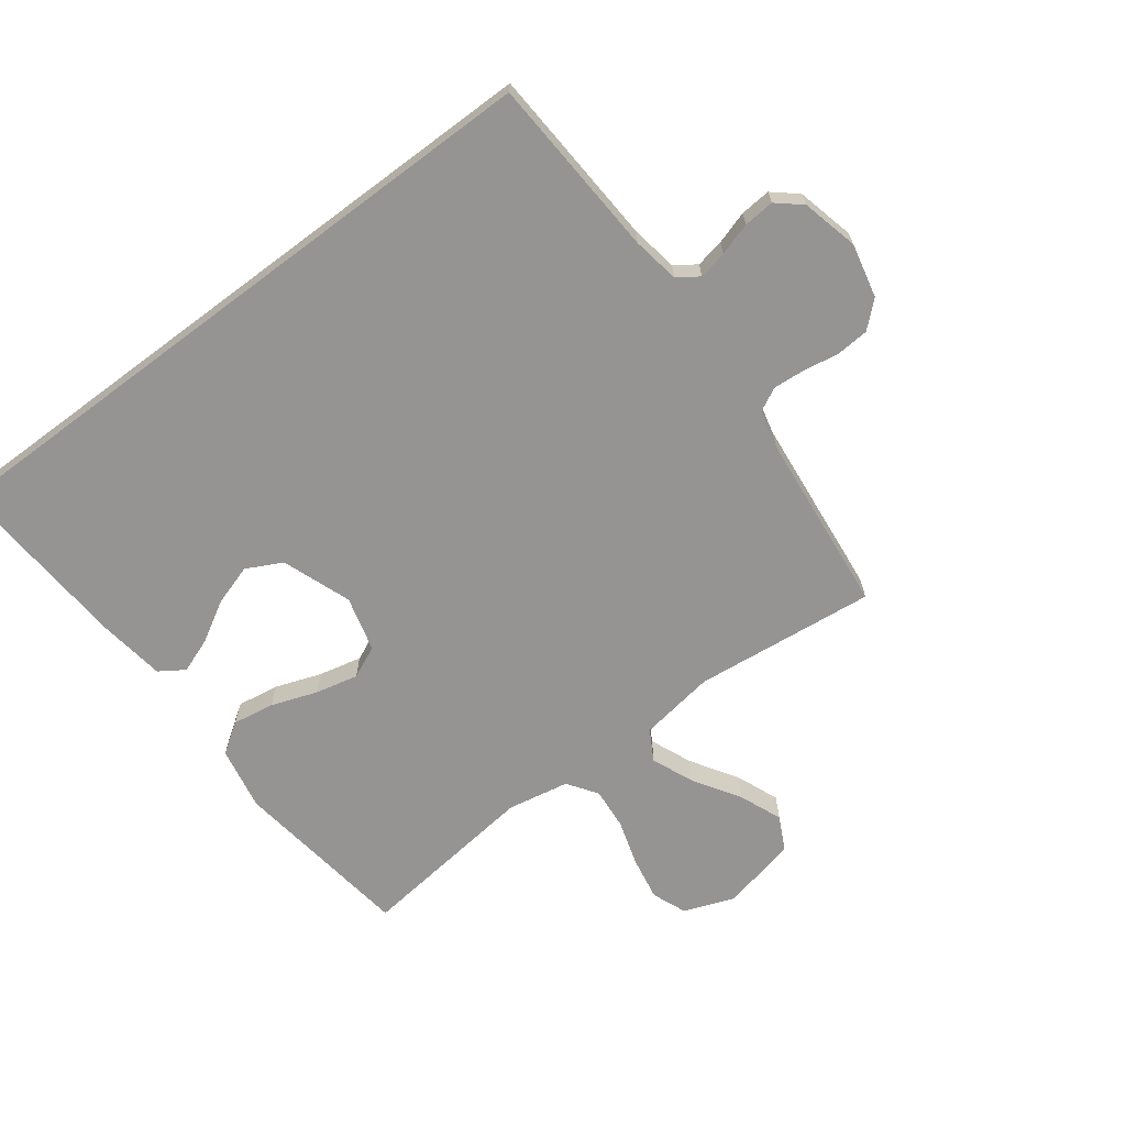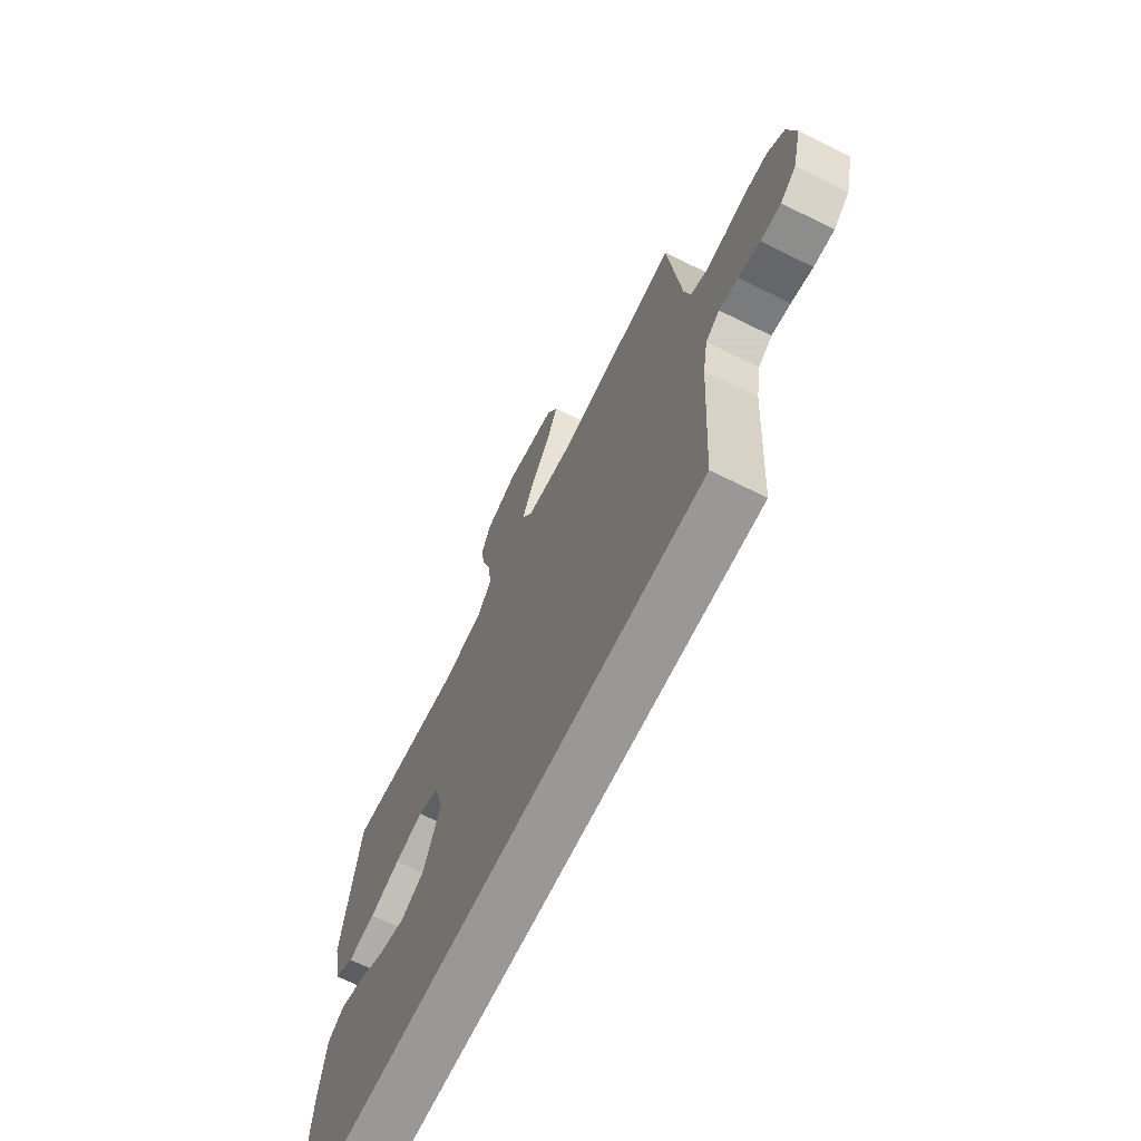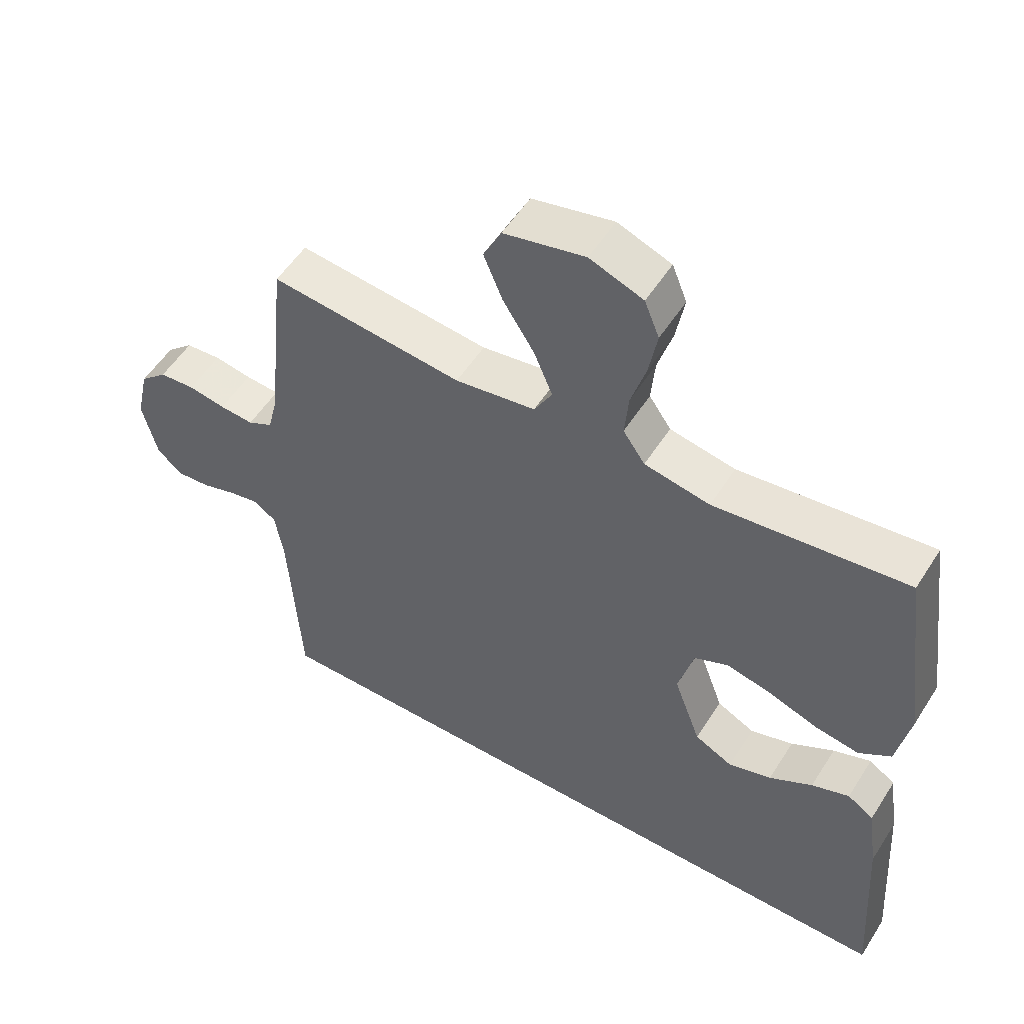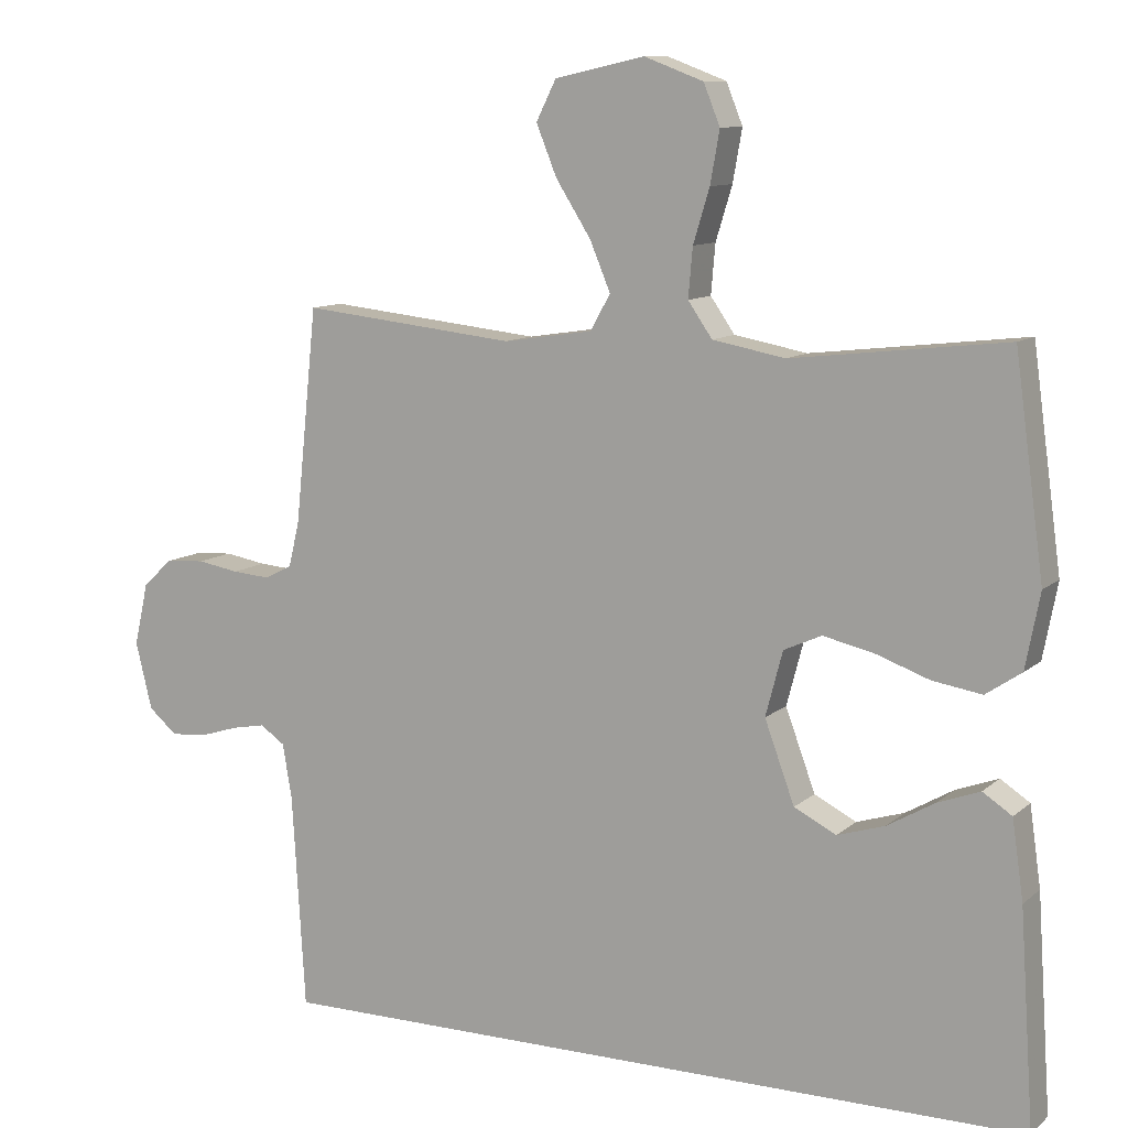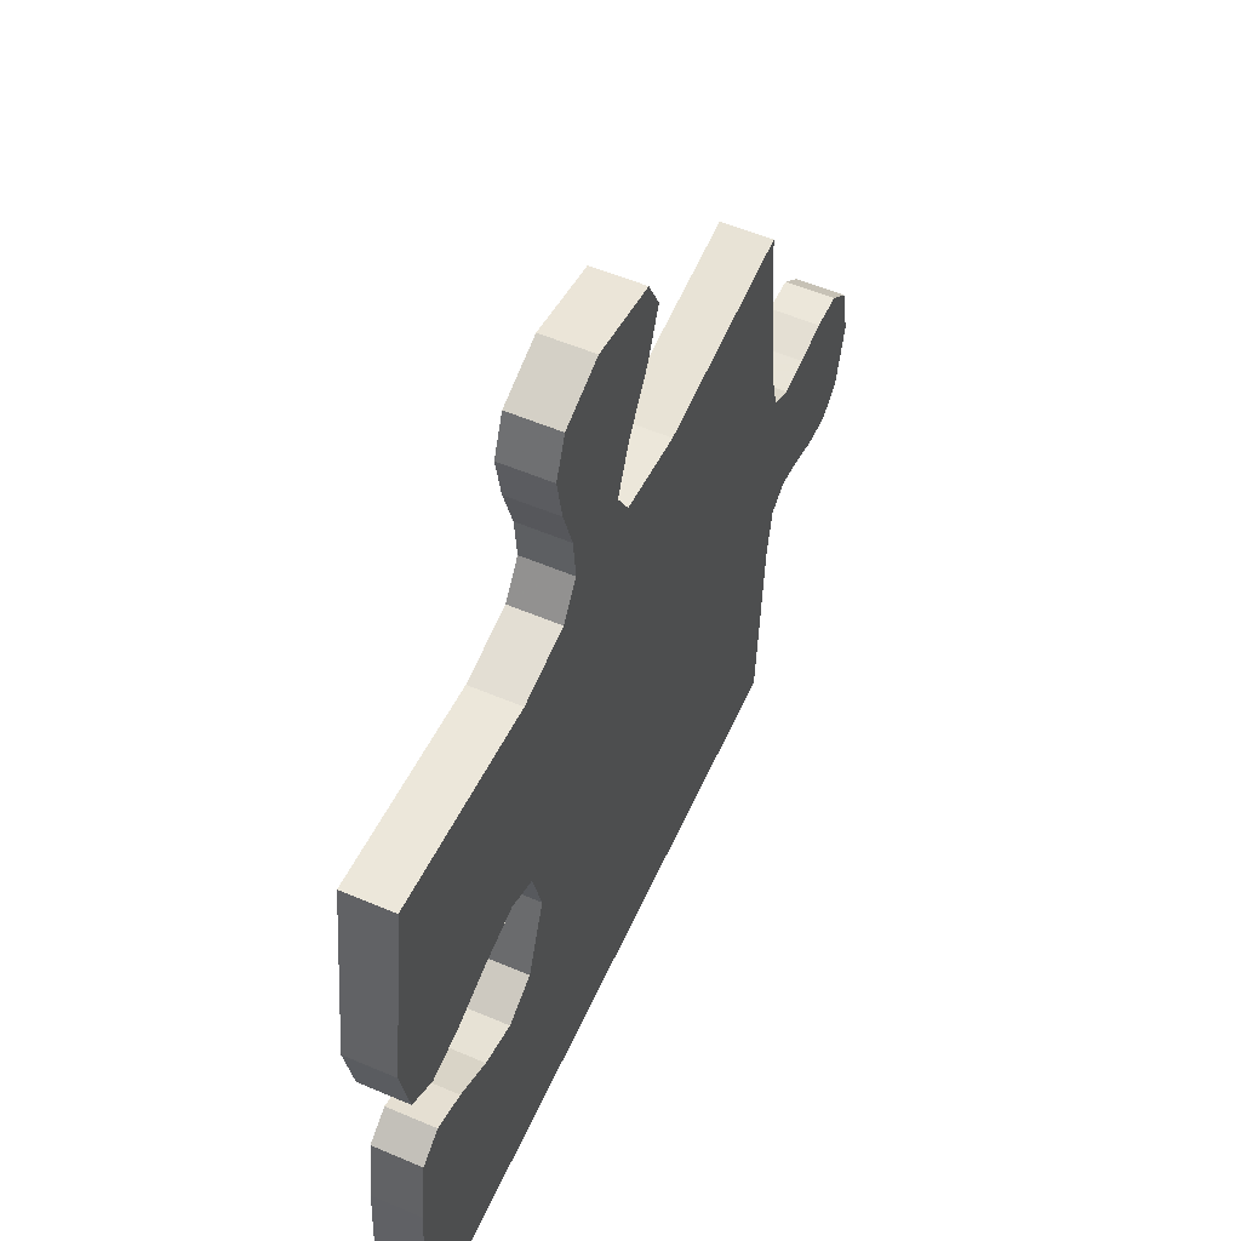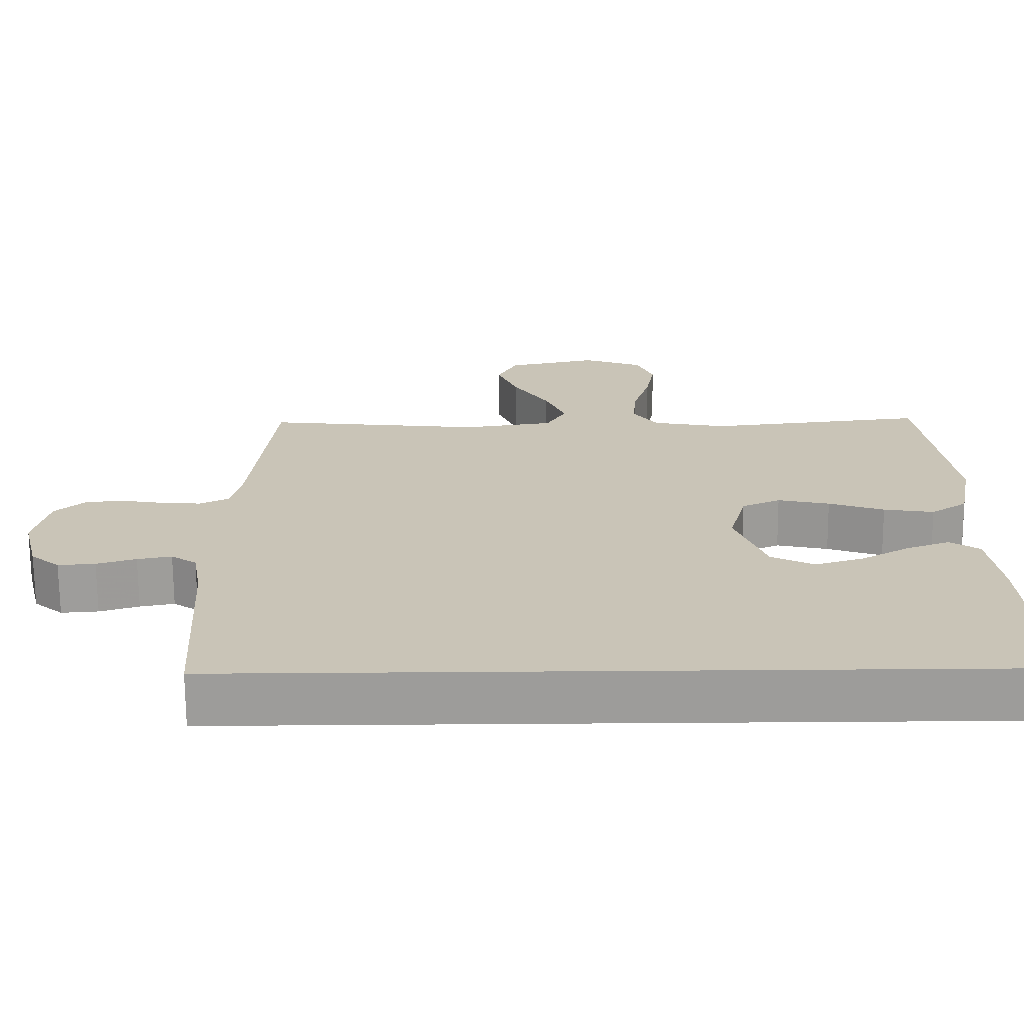
<metadata>
{"format":"obj","ext":"obj","renderer":"f3d","projection":"perspective","resolution":1024,"background":"white","views":[{"elev":-67.1,"azim":-143.2,"up":"+Y"},{"elev":-68.7,"azim":-116.3,"up":"+Z"},{"elev":53.8,"azim":31.8,"up":"+Z"},{"elev":10.4,"azim":27.4,"up":"+Z"},{"elev":55.4,"azim":114.1,"up":"+Z"},{"elev":-70.1,"azim":0.4,"up":"+Z"}]}
</metadata>
<code>
v -0.532 0.07 -0.5
v -0.55 0.07 -0.2
v -0.563 0.07 -0.122
v -0.598 0.07 -0.098
v -0.645 0.07 -0.107
v -0.699 0.07 -0.124
v -0.75 0.07 -0.128
v -0.79 0.07 -0.094
v -0.813 0.07 0
v -0.793 0.07 0.089
v -0.751 0.07 0.127
v -0.696 0.07 0.131
v -0.638 0.07 0.121
v -0.585 0.07 0.117
v -0.546 0.07 0.137
v -0.531 0.07 0.2
v -0.5 0.07 0.5
v -0.2 0.07 0.468
v -0.075 0.07 0.487
v -0.047 0.07 0.537
v -0.076 0.07 0.606
v -0.125 0.07 0.683
v -0.154 0.07 0.754
v -0.126 0.07 0.81
v 0 0.07 0.838
v 0.083 0.07 0.807
v 0.106 0.07 0.75
v 0.093 0.07 0.677
v 0.07 0.07 0.602
v 0.064 0.07 0.533
v 0.098 0.07 0.484
v 0.2 0.07 0.465
v 0.5 0.07 0.5
v 0.541 0.07 0.2
v 0.521 0.07 0.095
v 0.471 0.07 0.061
v 0.402 0.07 0.072
v 0.326 0.07 0.099
v 0.255 0.07 0.115
v 0.202 0.07 0.091
v 0.178 0.07 0
v 0.22 0.07 -0.114
v 0.279 0.07 -0.144
v 0.346 0.07 -0.123
v 0.413 0.07 -0.084
v 0.472 0.07 -0.062
v 0.513 0.07 -0.089
v 0.529 0.07 -0.2
v 0.549 0.07 -0.5
v -0.532 0 -0.5
v -0.55 0 -0.2
v -0.563 0 -0.122
v -0.598 0 -0.098
v -0.645 0 -0.107
v -0.699 0 -0.124
v -0.75 0 -0.128
v -0.79 0 -0.094
v -0.813 0 0
v -0.793 0 0.089
v -0.751 0 0.127
v -0.696 0 0.131
v -0.638 0 0.121
v -0.585 0 0.117
v -0.546 0 0.137
v -0.531 0 0.2
v -0.5 0 0.5
v -0.2 0 0.468
v -0.075 0 0.487
v -0.047 0 0.537
v -0.076 0 0.606
v -0.125 0 0.683
v -0.154 0 0.754
v -0.126 0 0.81
v 0 0 0.838
v 0.083 0 0.807
v 0.106 0 0.75
v 0.093 0 0.677
v 0.07 0 0.602
v 0.064 0 0.533
v 0.098 0 0.484
v 0.2 0 0.465
v 0.5 0 0.5
v 0.541 0 0.2
v 0.521 0 0.095
v 0.471 0 0.061
v 0.402 0 0.072
v 0.326 0 0.099
v 0.255 0 0.115
v 0.202 0 0.091
v 0.178 0 0
v 0.22 0 -0.114
v 0.279 0 -0.144
v 0.346 0 -0.123
v 0.413 0 -0.084
v 0.472 0 -0.062
v 0.513 0 -0.089
v 0.529 0 -0.2
v 0.549 0 -0.5
f 48 49 1 2
f 44 45 46 47
f 43 44 47 48
f 35 36 37 38
f 35 38 39
f 32 33 34 35
f 31 32 35 39
f 30 31 39 40
f 26 27 28 29
f 26 29 30
f 25 26 30
f 24 25 30
f 21 22 23 24
f 20 21 24 30
f 19 20 30 40
f 16 17 18
f 15 16 18 19
f 10 11 12 13
f 10 13 14
f 9 10 14
f 8 9 14 15
f 5 6 7 8
f 4 5 8 15
f 43 48 2 3
f 42 43 3 4
f 41 42 4 15
f 15 19 40 41
f 51 50 98 97
f 96 95 94 93
f 97 96 93 92
f 87 86 85 84
f 88 87 84
f 84 83 82 81
f 88 84 81 80
f 89 88 80 79
f 78 77 76 75
f 79 78 75
f 79 75 74
f 79 74 73
f 73 72 71 70
f 79 73 70 69
f 89 79 69 68
f 67 66 65
f 68 67 65 64
f 62 61 60 59
f 63 62 59
f 63 59 58
f 64 63 58 57
f 57 56 55 54
f 64 57 54 53
f 52 51 97 92
f 53 52 92 91
f 64 53 91 90
f 90 89 68 64
f 1 50 51 2
f 2 51 52 3
f 3 52 53 4
f 4 53 54 5
f 5 54 55 6
f 6 55 56 7
f 7 56 57 8
f 8 57 58 9
f 9 58 59 10
f 10 59 60 11
f 11 60 61 12
f 12 61 62 13
f 13 62 63 14
f 14 63 64 15
f 15 64 65 16
f 16 65 66 17
f 17 66 67 18
f 18 67 68 19
f 19 68 69 20
f 20 69 70 21
f 21 70 71 22
f 22 71 72 23
f 23 72 73 24
f 24 73 74 25
f 25 74 75 26
f 26 75 76 27
f 27 76 77 28
f 28 77 78 29
f 29 78 79 30
f 30 79 80 31
f 31 80 81 32
f 32 81 82 33
f 33 82 83 34
f 34 83 84 35
f 35 84 85 36
f 36 85 86 37
f 37 86 87 38
f 38 87 88 39
f 39 88 89 40
f 40 89 90 41
f 41 90 91 42
f 42 91 92 43
f 43 92 93 44
f 44 93 94 45
f 45 94 95 46
f 46 95 96 47
f 47 96 97 48
f 48 97 98 49
f 49 98 50 1

</code>
